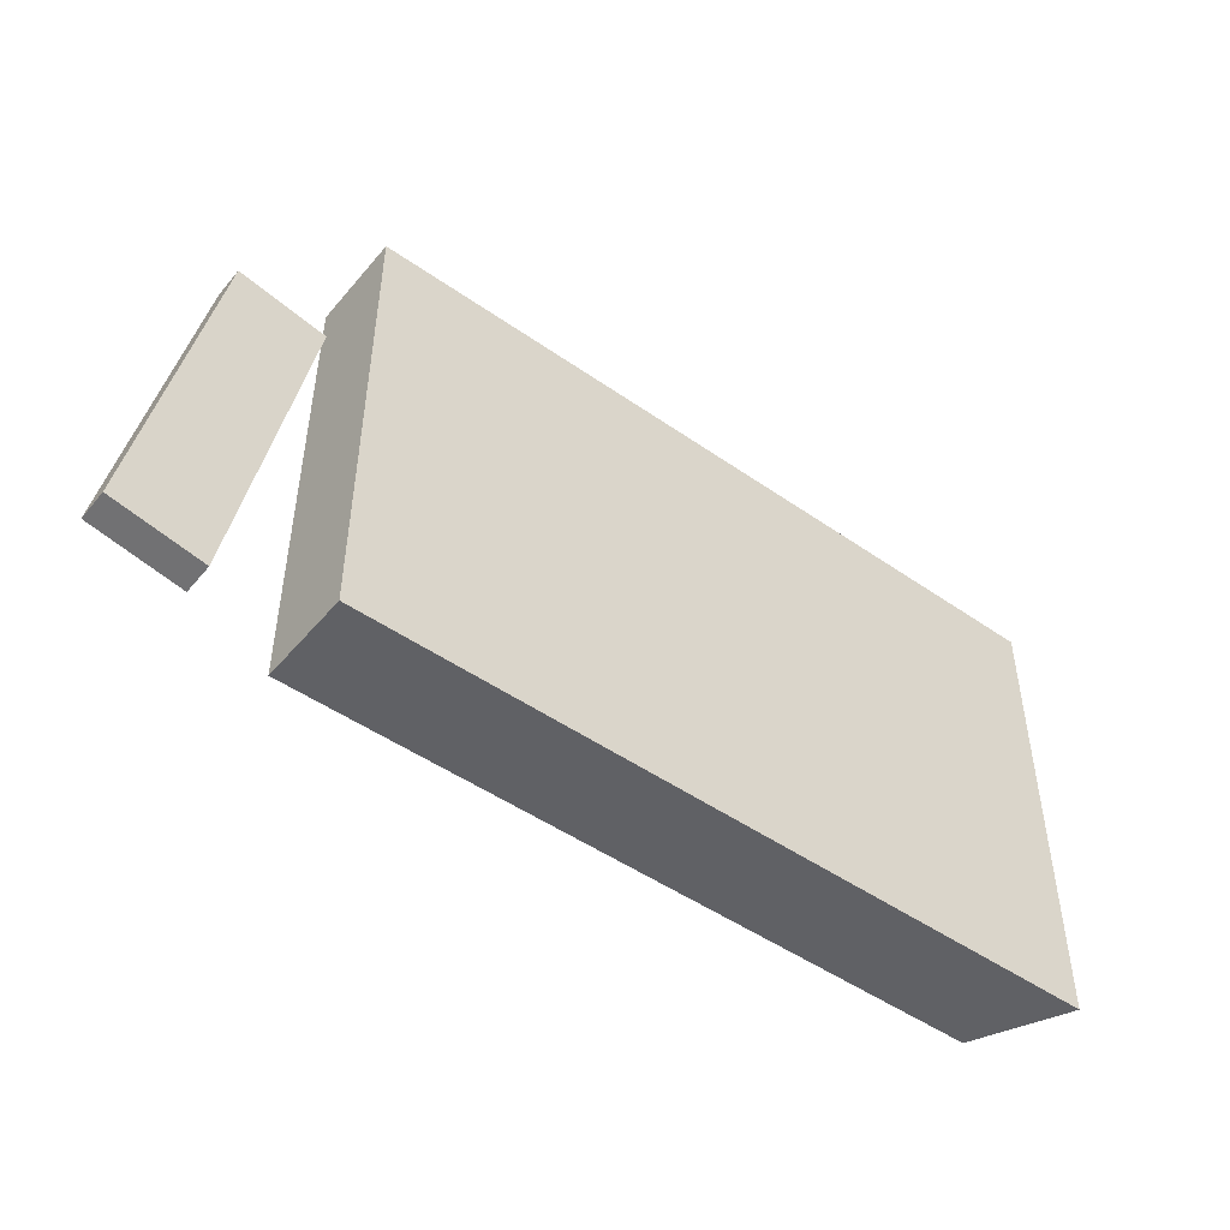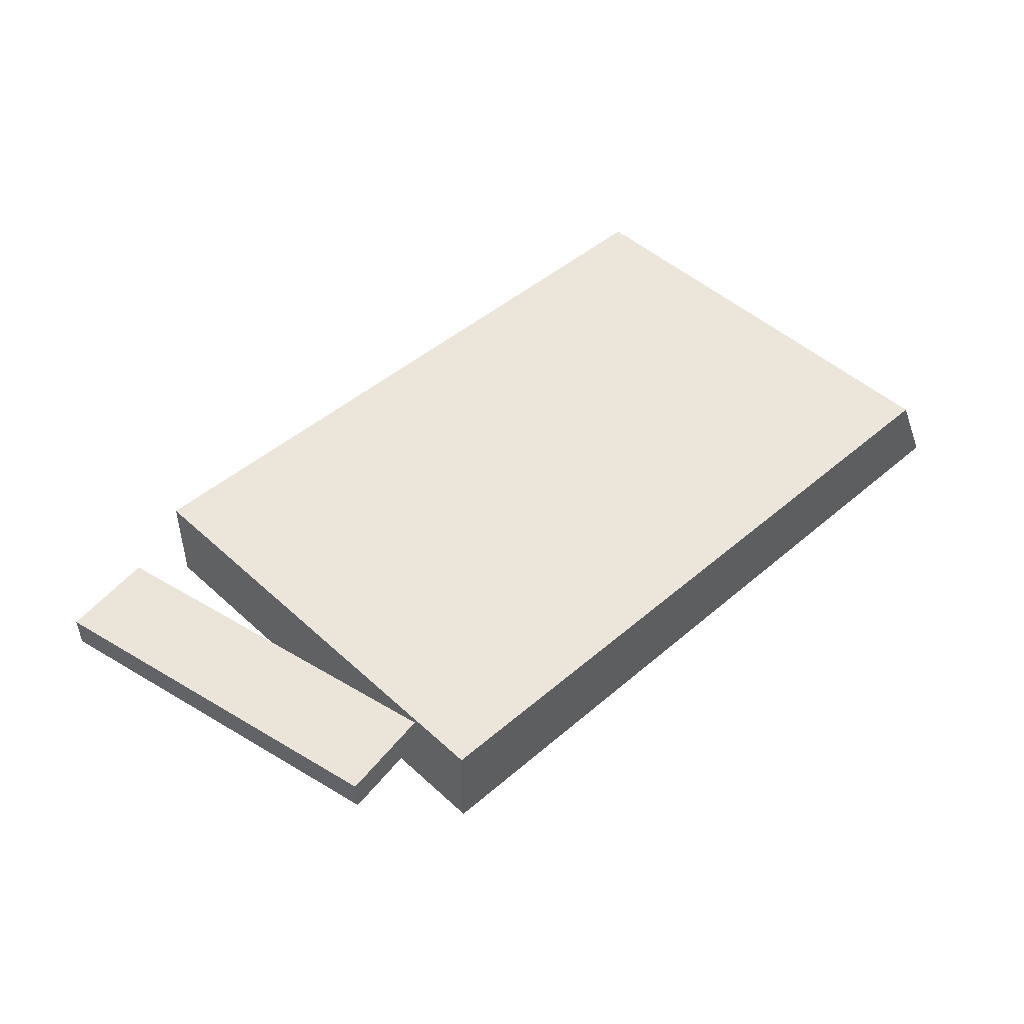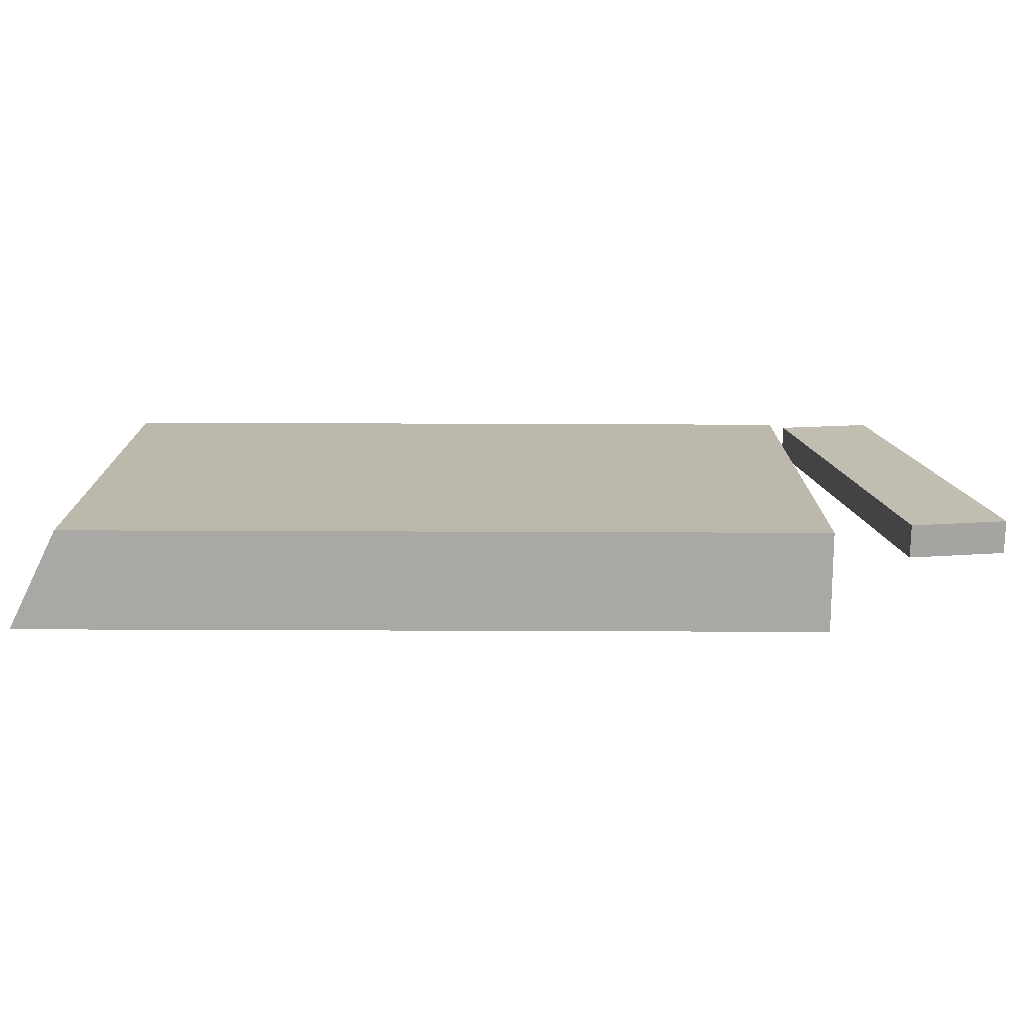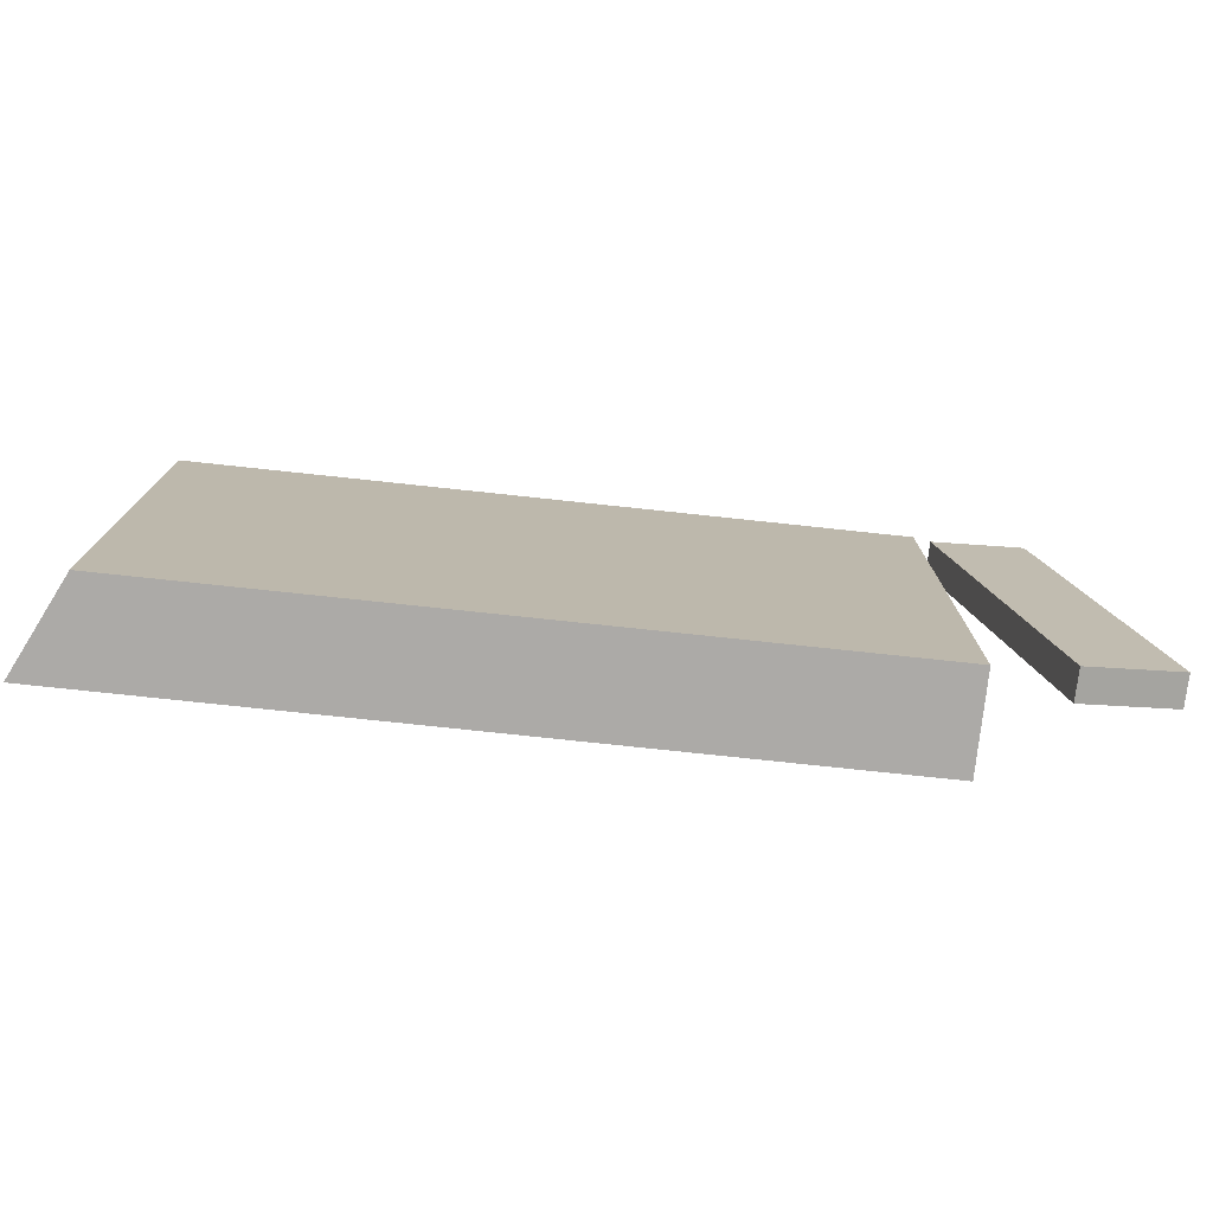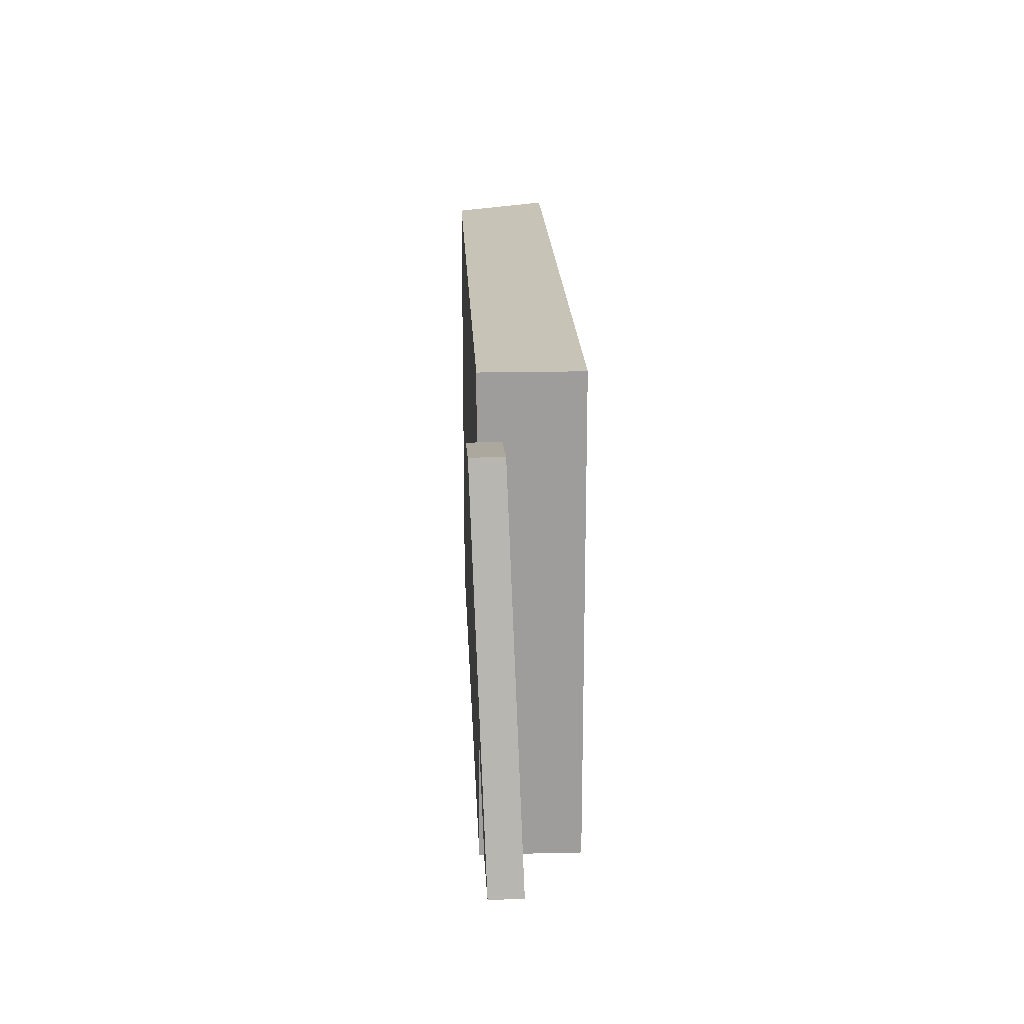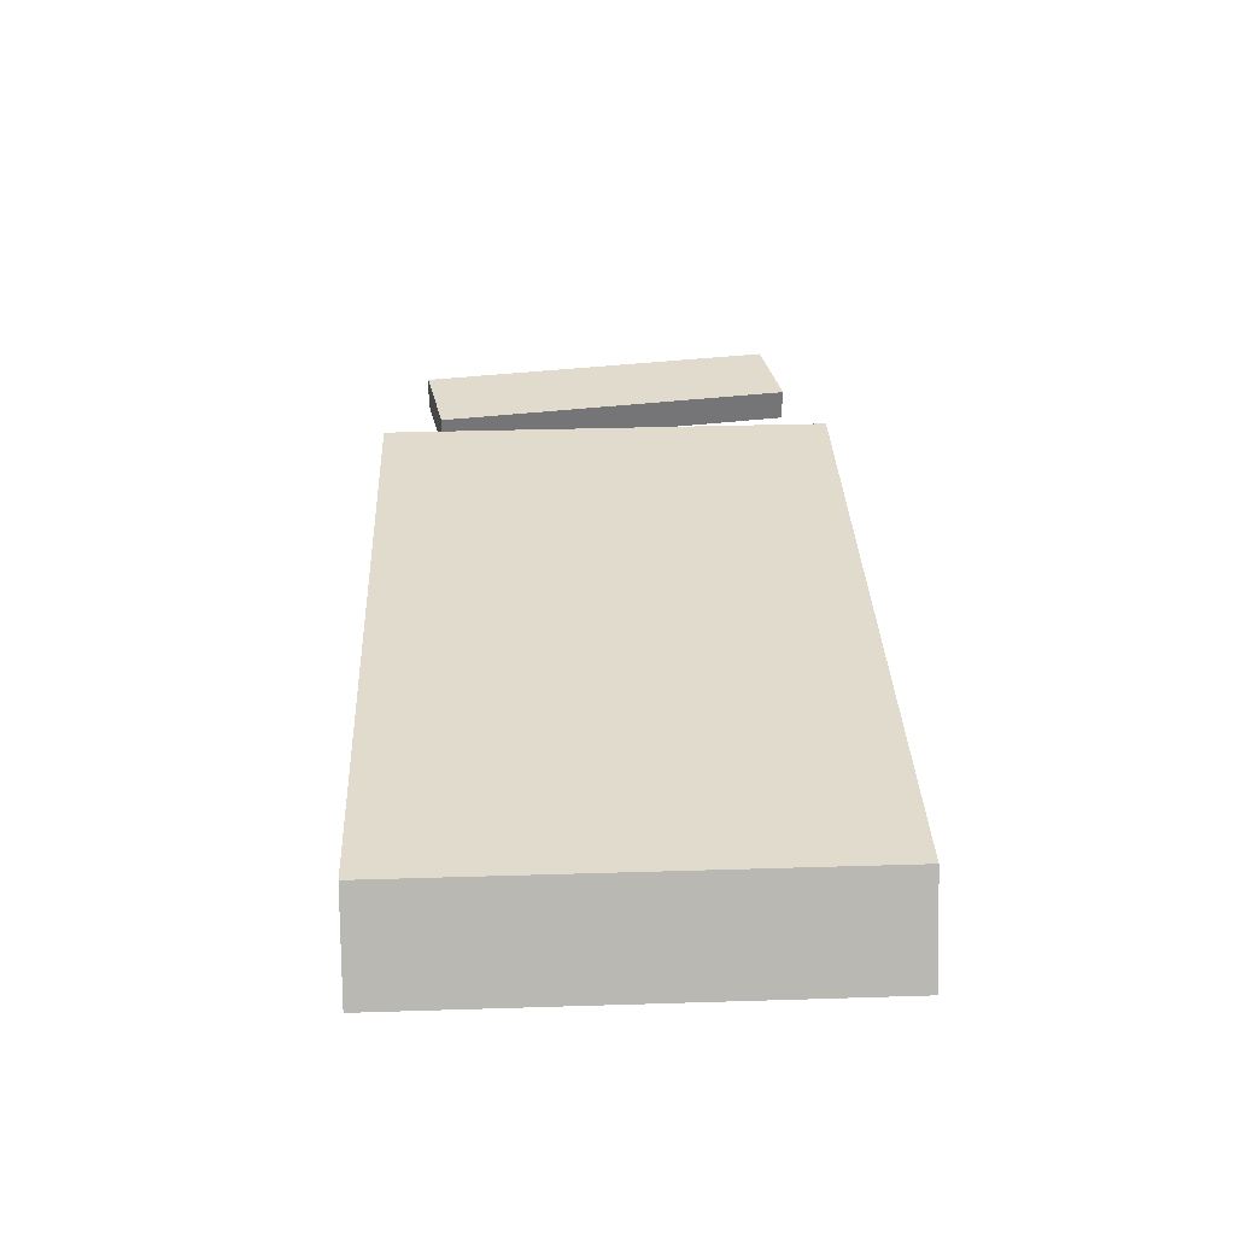
<metadata>
{"format":"obj","ext":"obj","renderer":"f3d","projection":"perspective","resolution":1024,"background":"white","views":[{"elev":-48.1,"azim":-38.1,"up":"+Z"},{"elev":47.2,"azim":-44.1,"up":"+Y"},{"elev":-75.2,"azim":179.8,"up":"+Z"},{"elev":-76.0,"azim":173.9,"up":"+Z"},{"elev":19.8,"azim":-92.4,"up":"+Z"},{"elev":33.8,"azim":87.6,"up":"+Y"}]}
</metadata>
<code>
g default
v -9.3 6.699 7.199
v 14.66 6.699 7.199
v -9.3 9.7 7.199
v 13.19 9.7 7.199
v -9.3 9.7 -7.488
v 13.19 9.7 -7.488
v -9.3 6.699 -7.488
v 14.66 6.699 -7.488
v -12.42 9.022 5.841
v -9.52 9.022 5.317
v -12.43 10 5.817
v -9.525 10 5.293
v -14.67 9.614 -5.794
v -11.76 9.614 -6.318
v -14.67 8.625 -5.77
v -11.76 8.625 -6.294
g polySurface17
f 1 2 4 3
f 3 4 6 5
f 5 6 8 7
f 7 8 2 1
f 2 8 6 4
f 7 1 3 5
f 9 10 12 11
f 11 12 14 13
f 13 14 16 15
f 15 16 10 9
f 10 16 14 12
f 15 9 11 13

</code>
